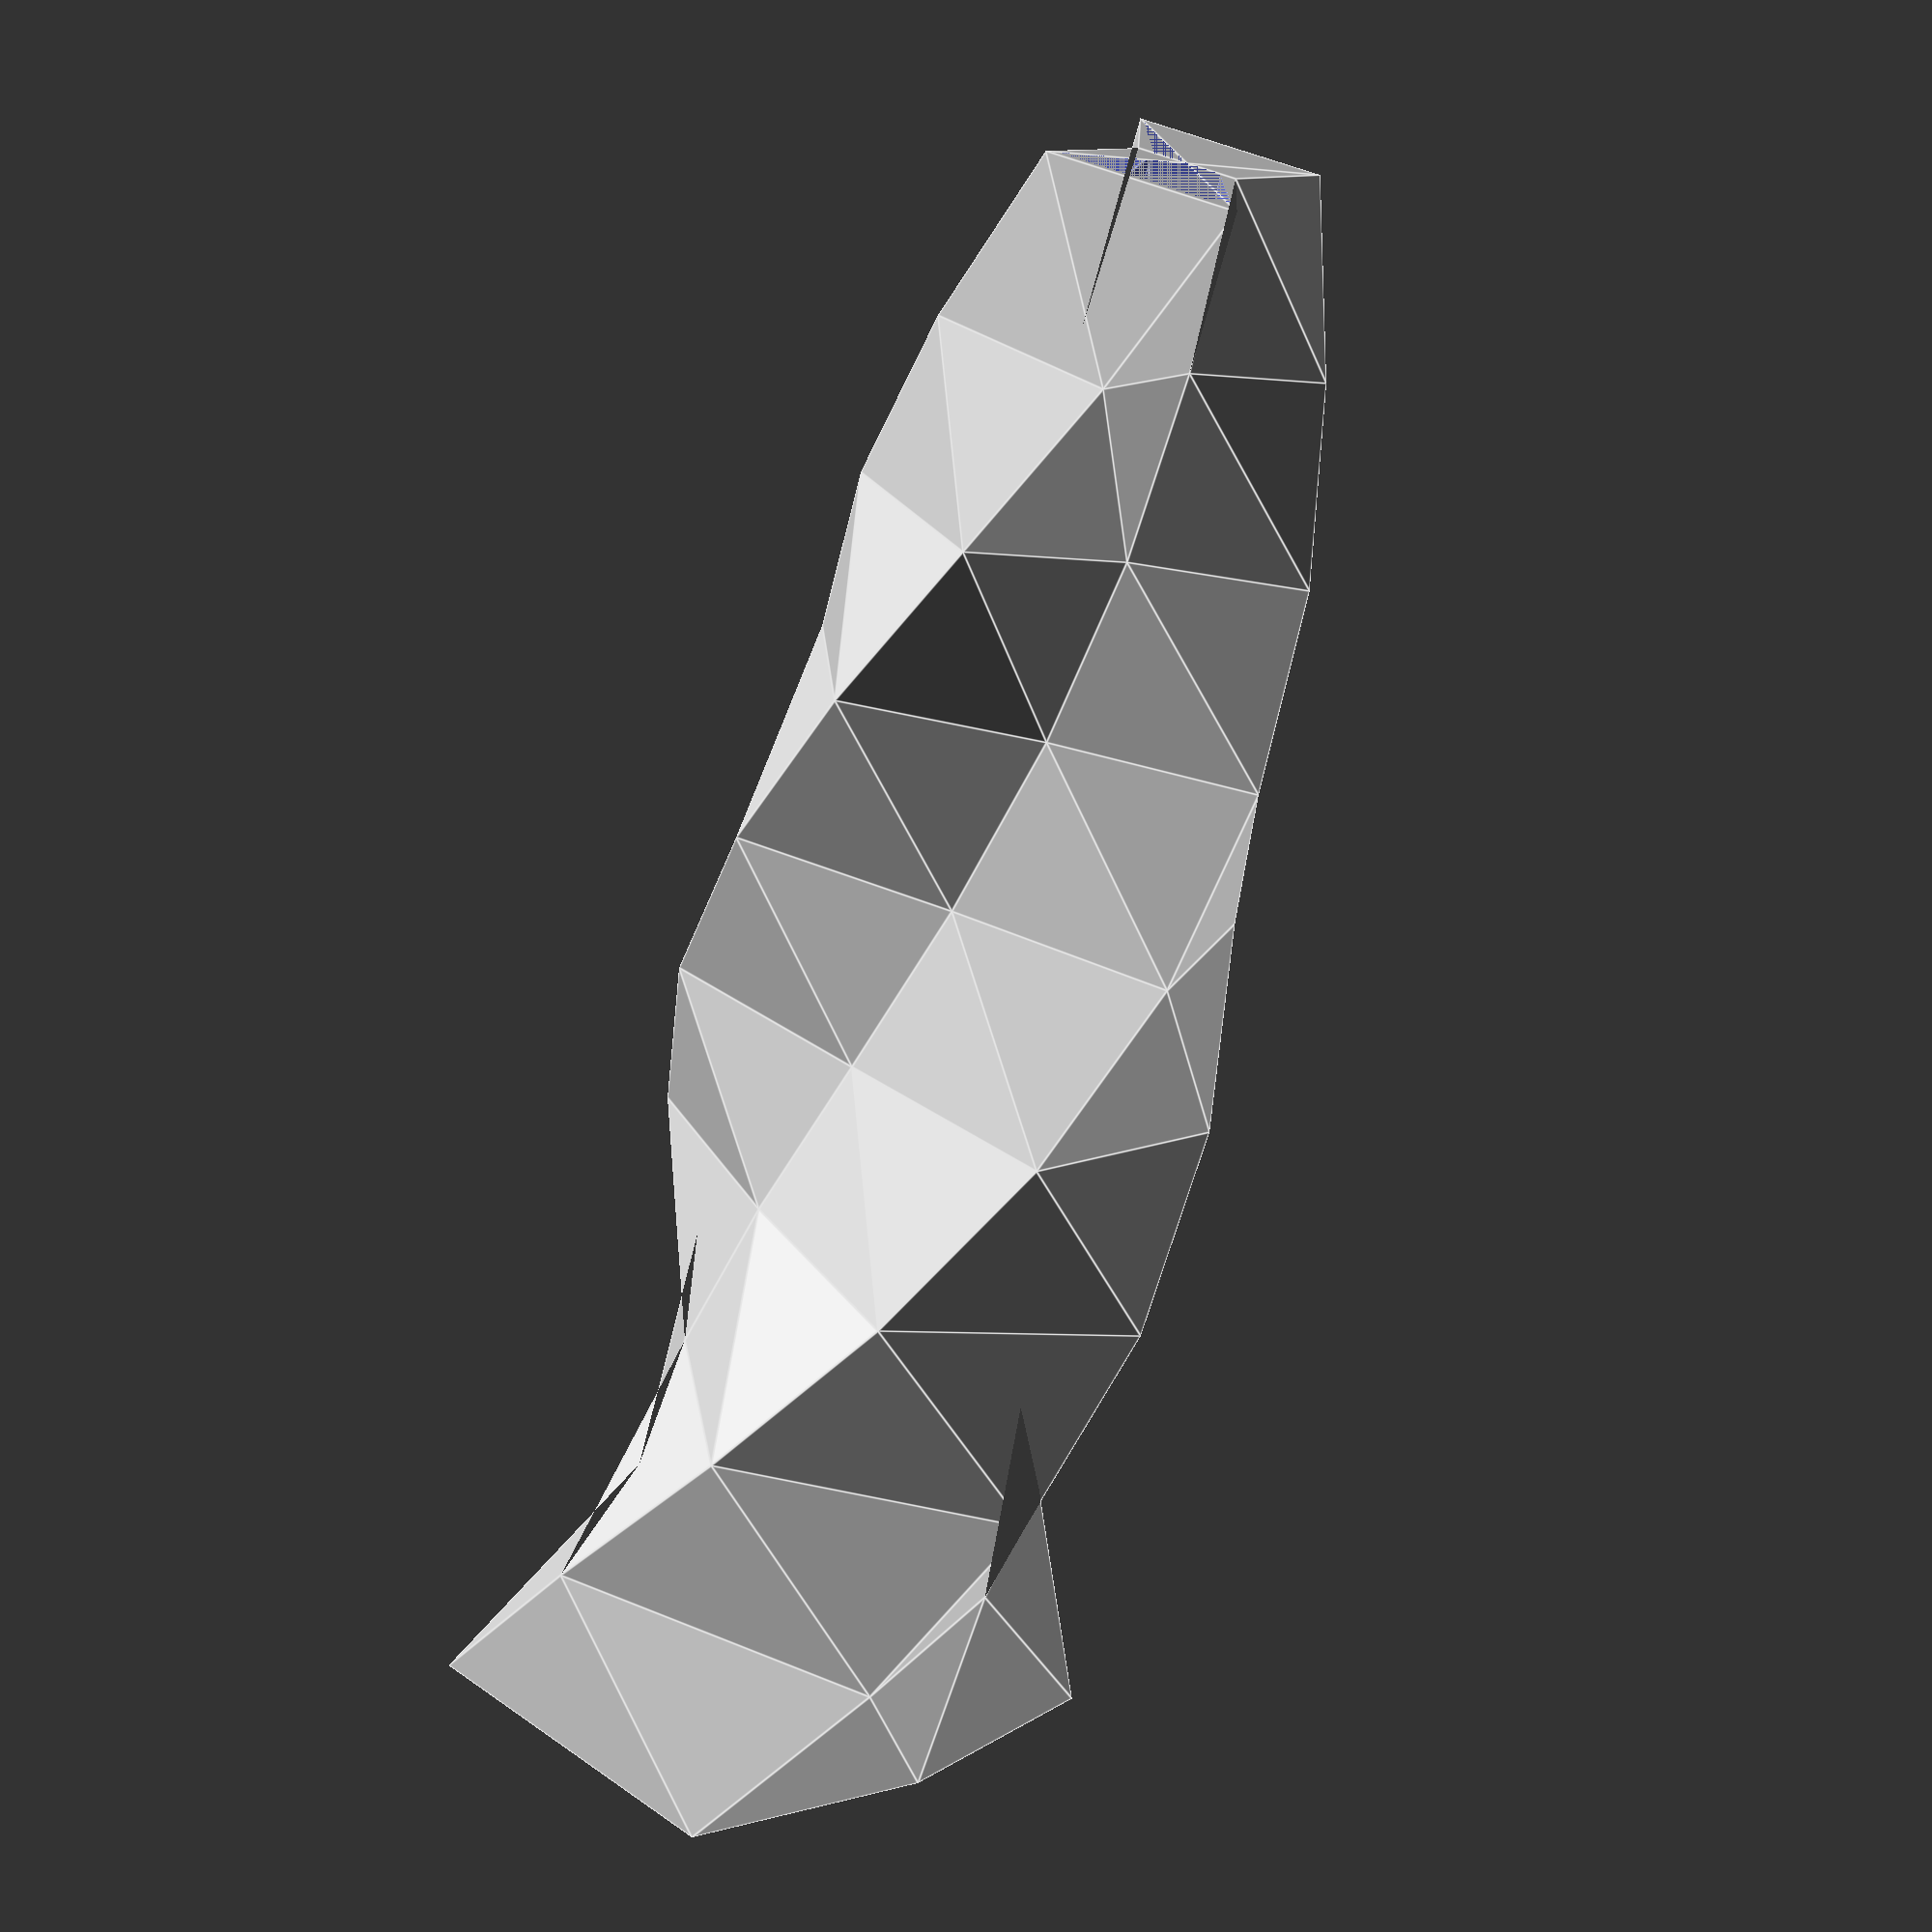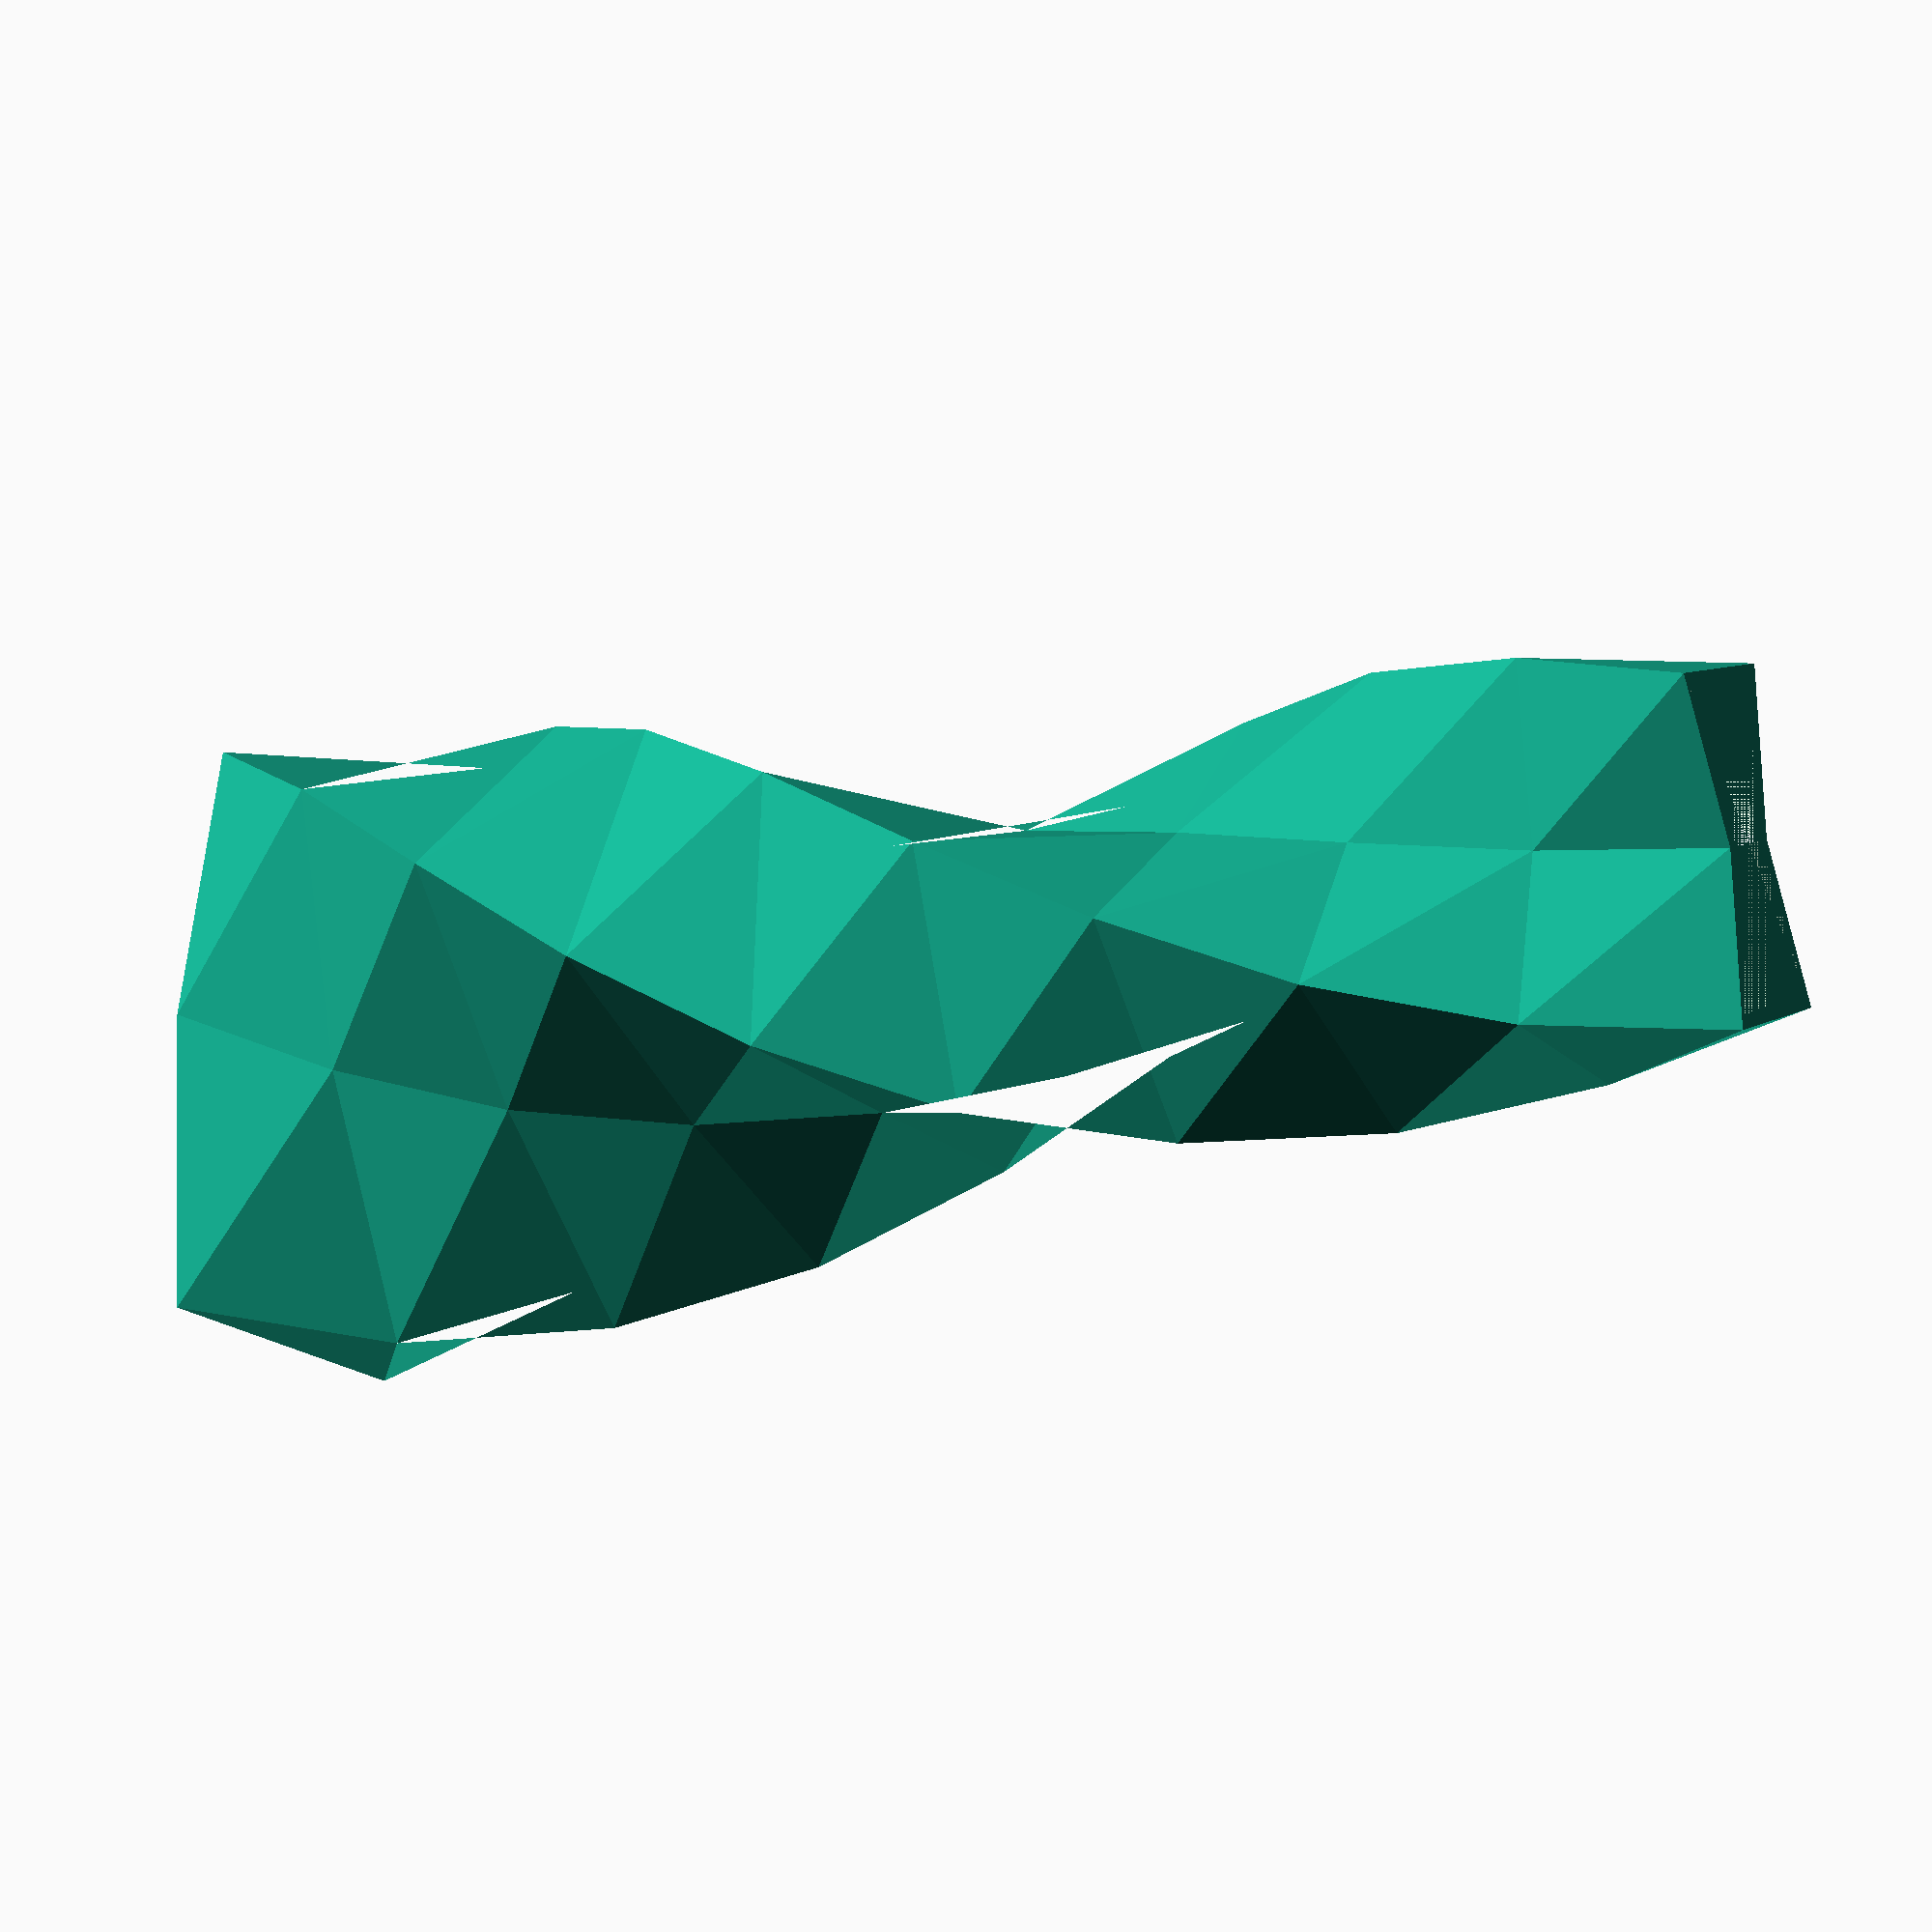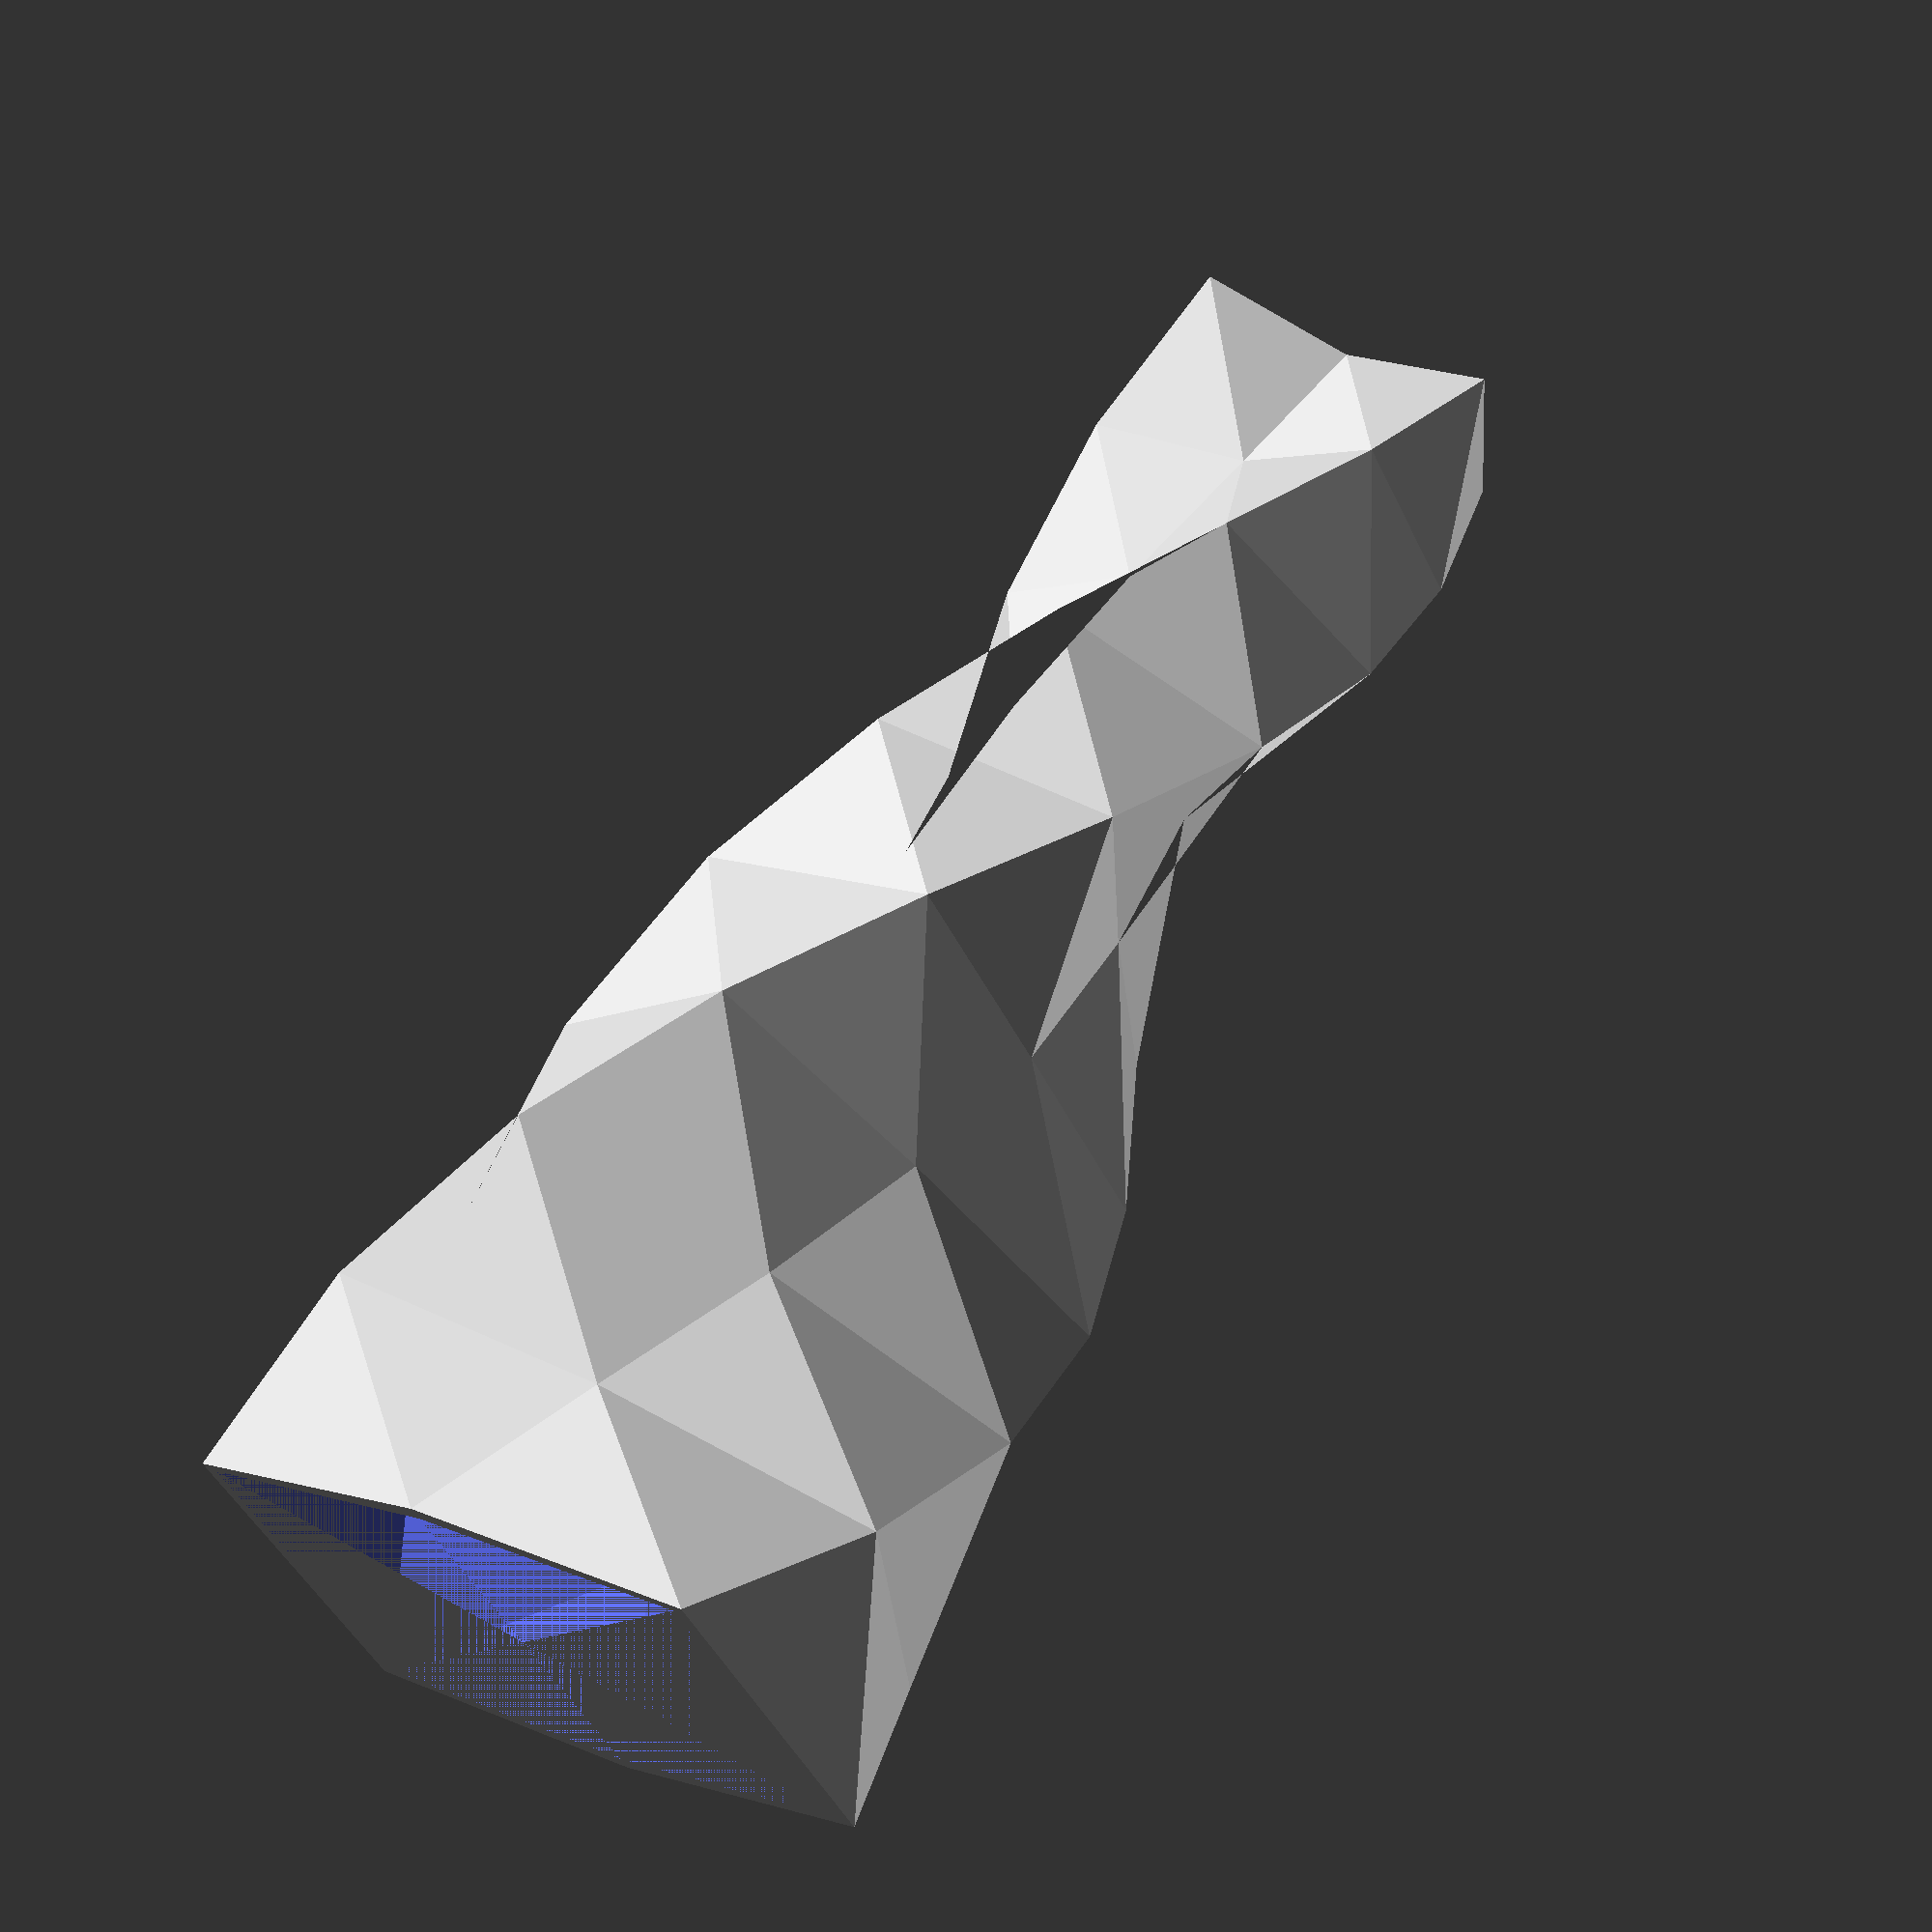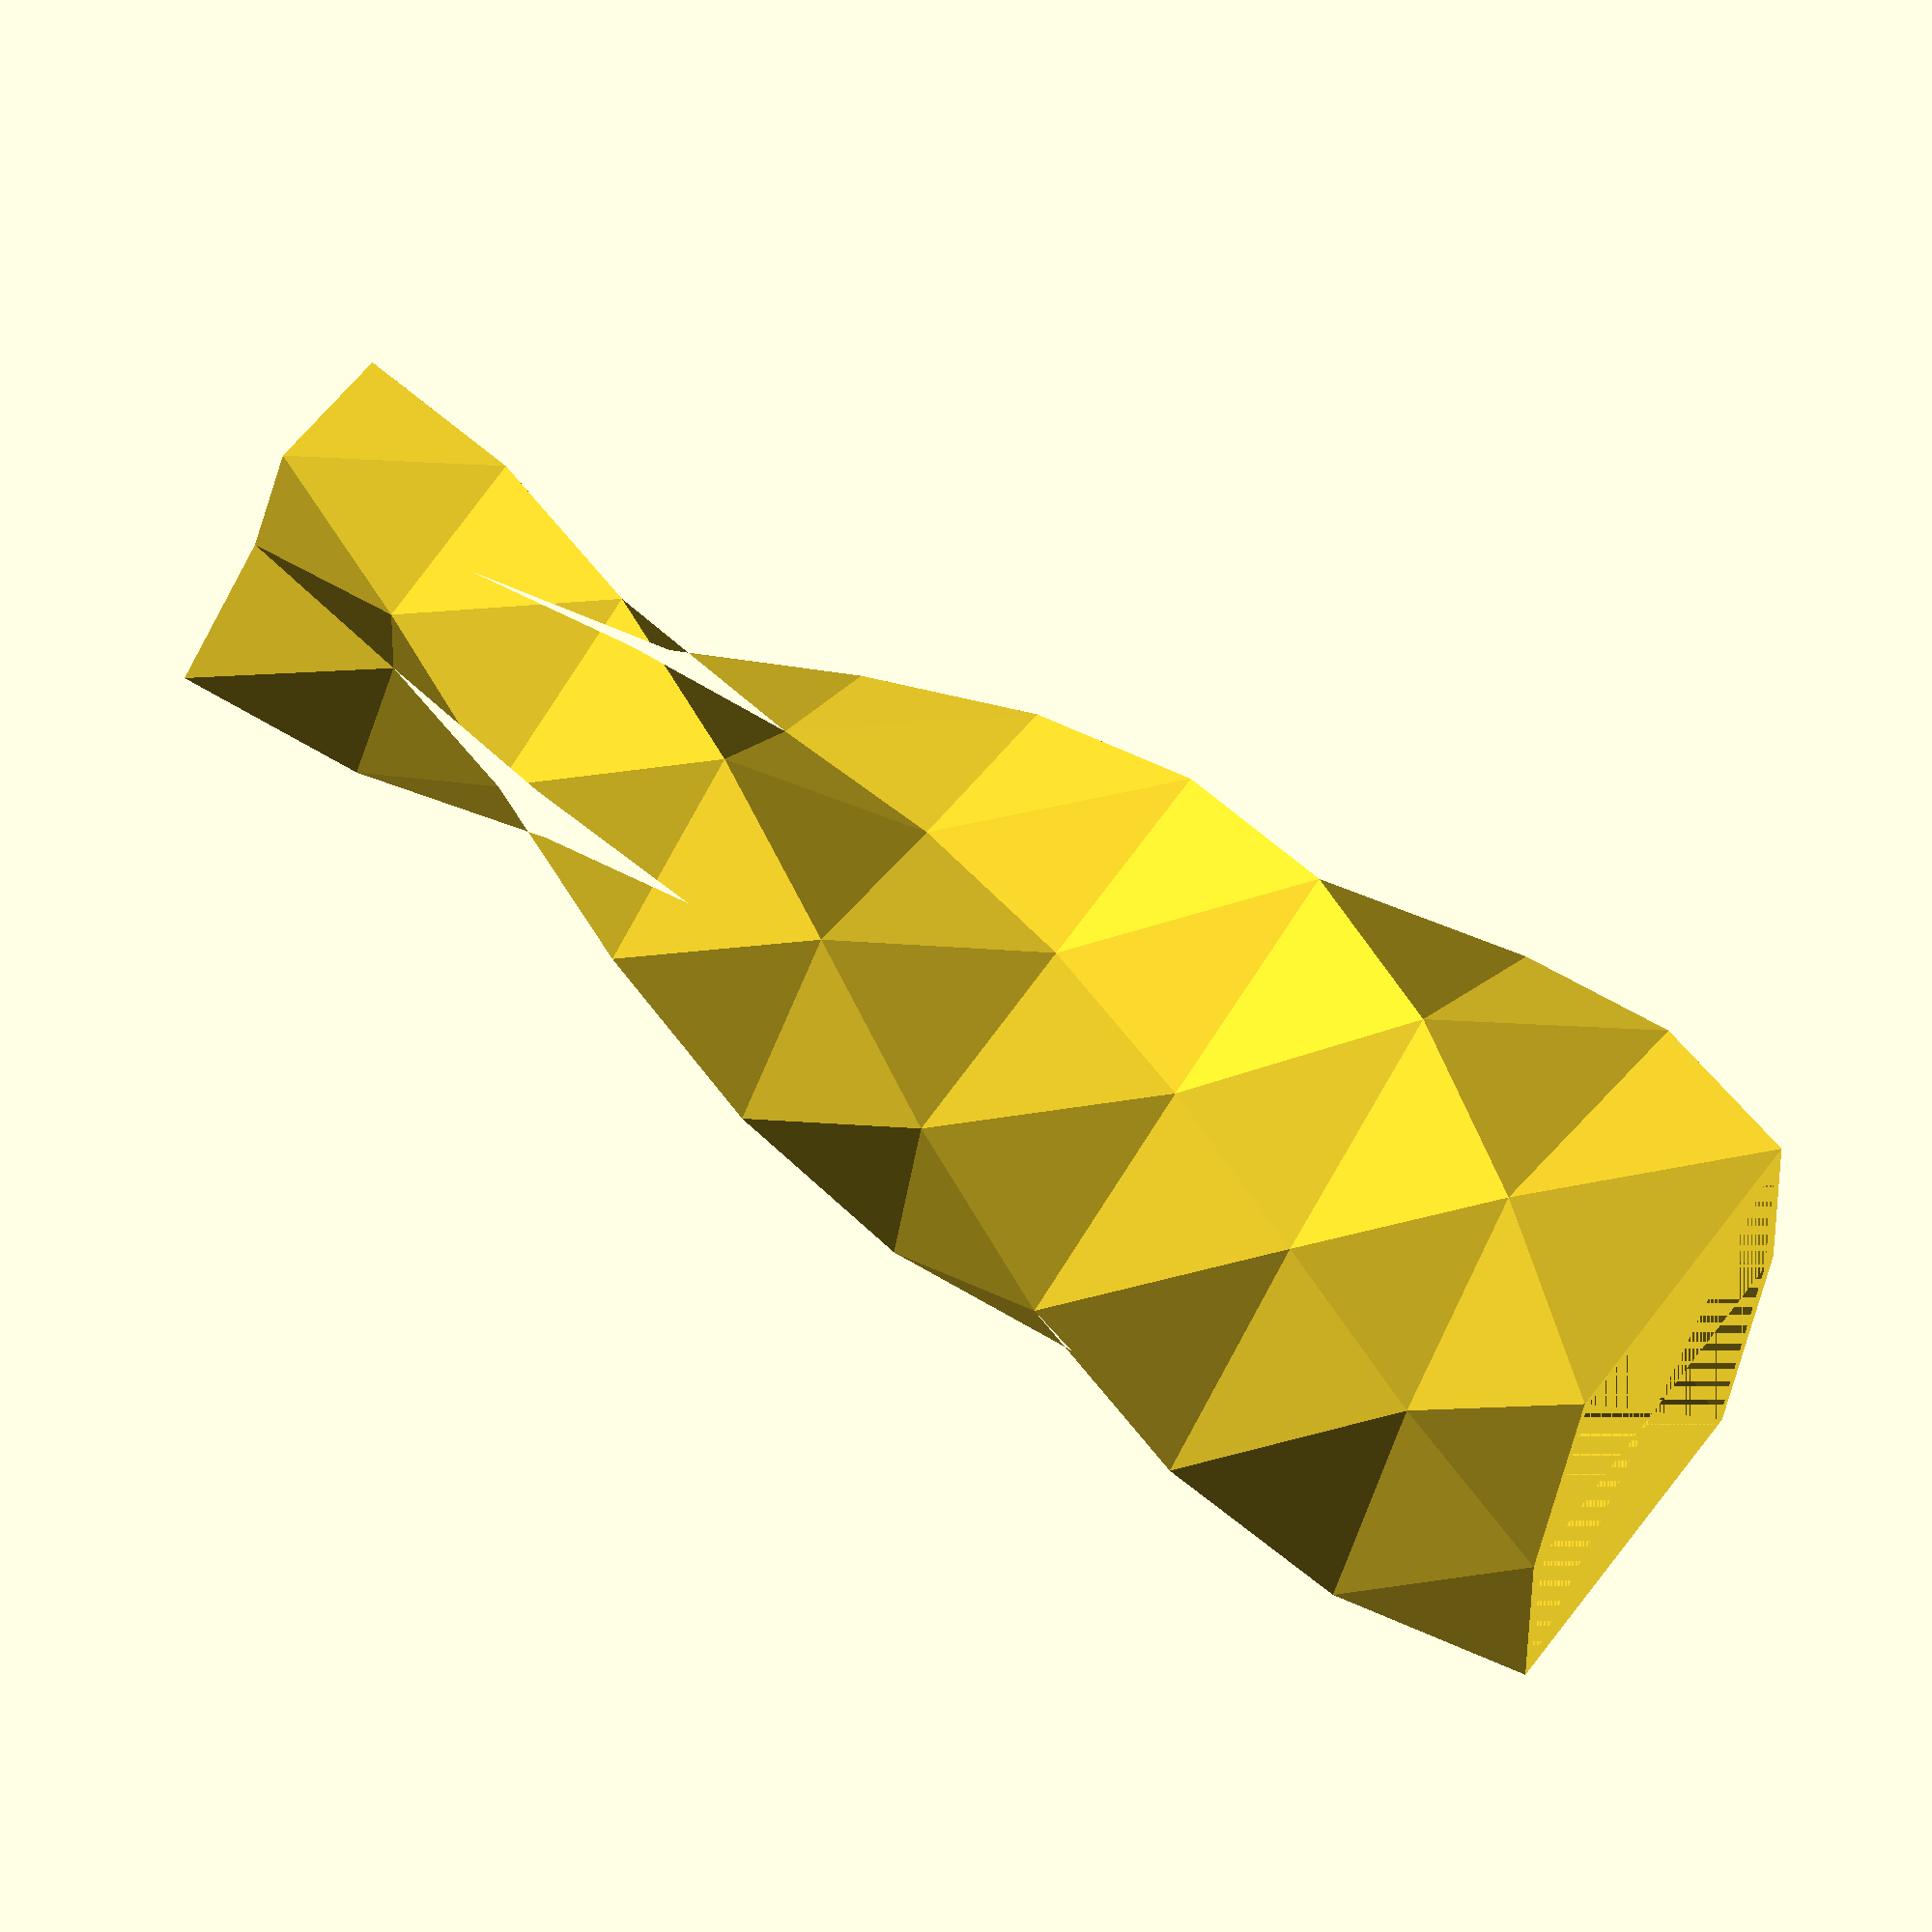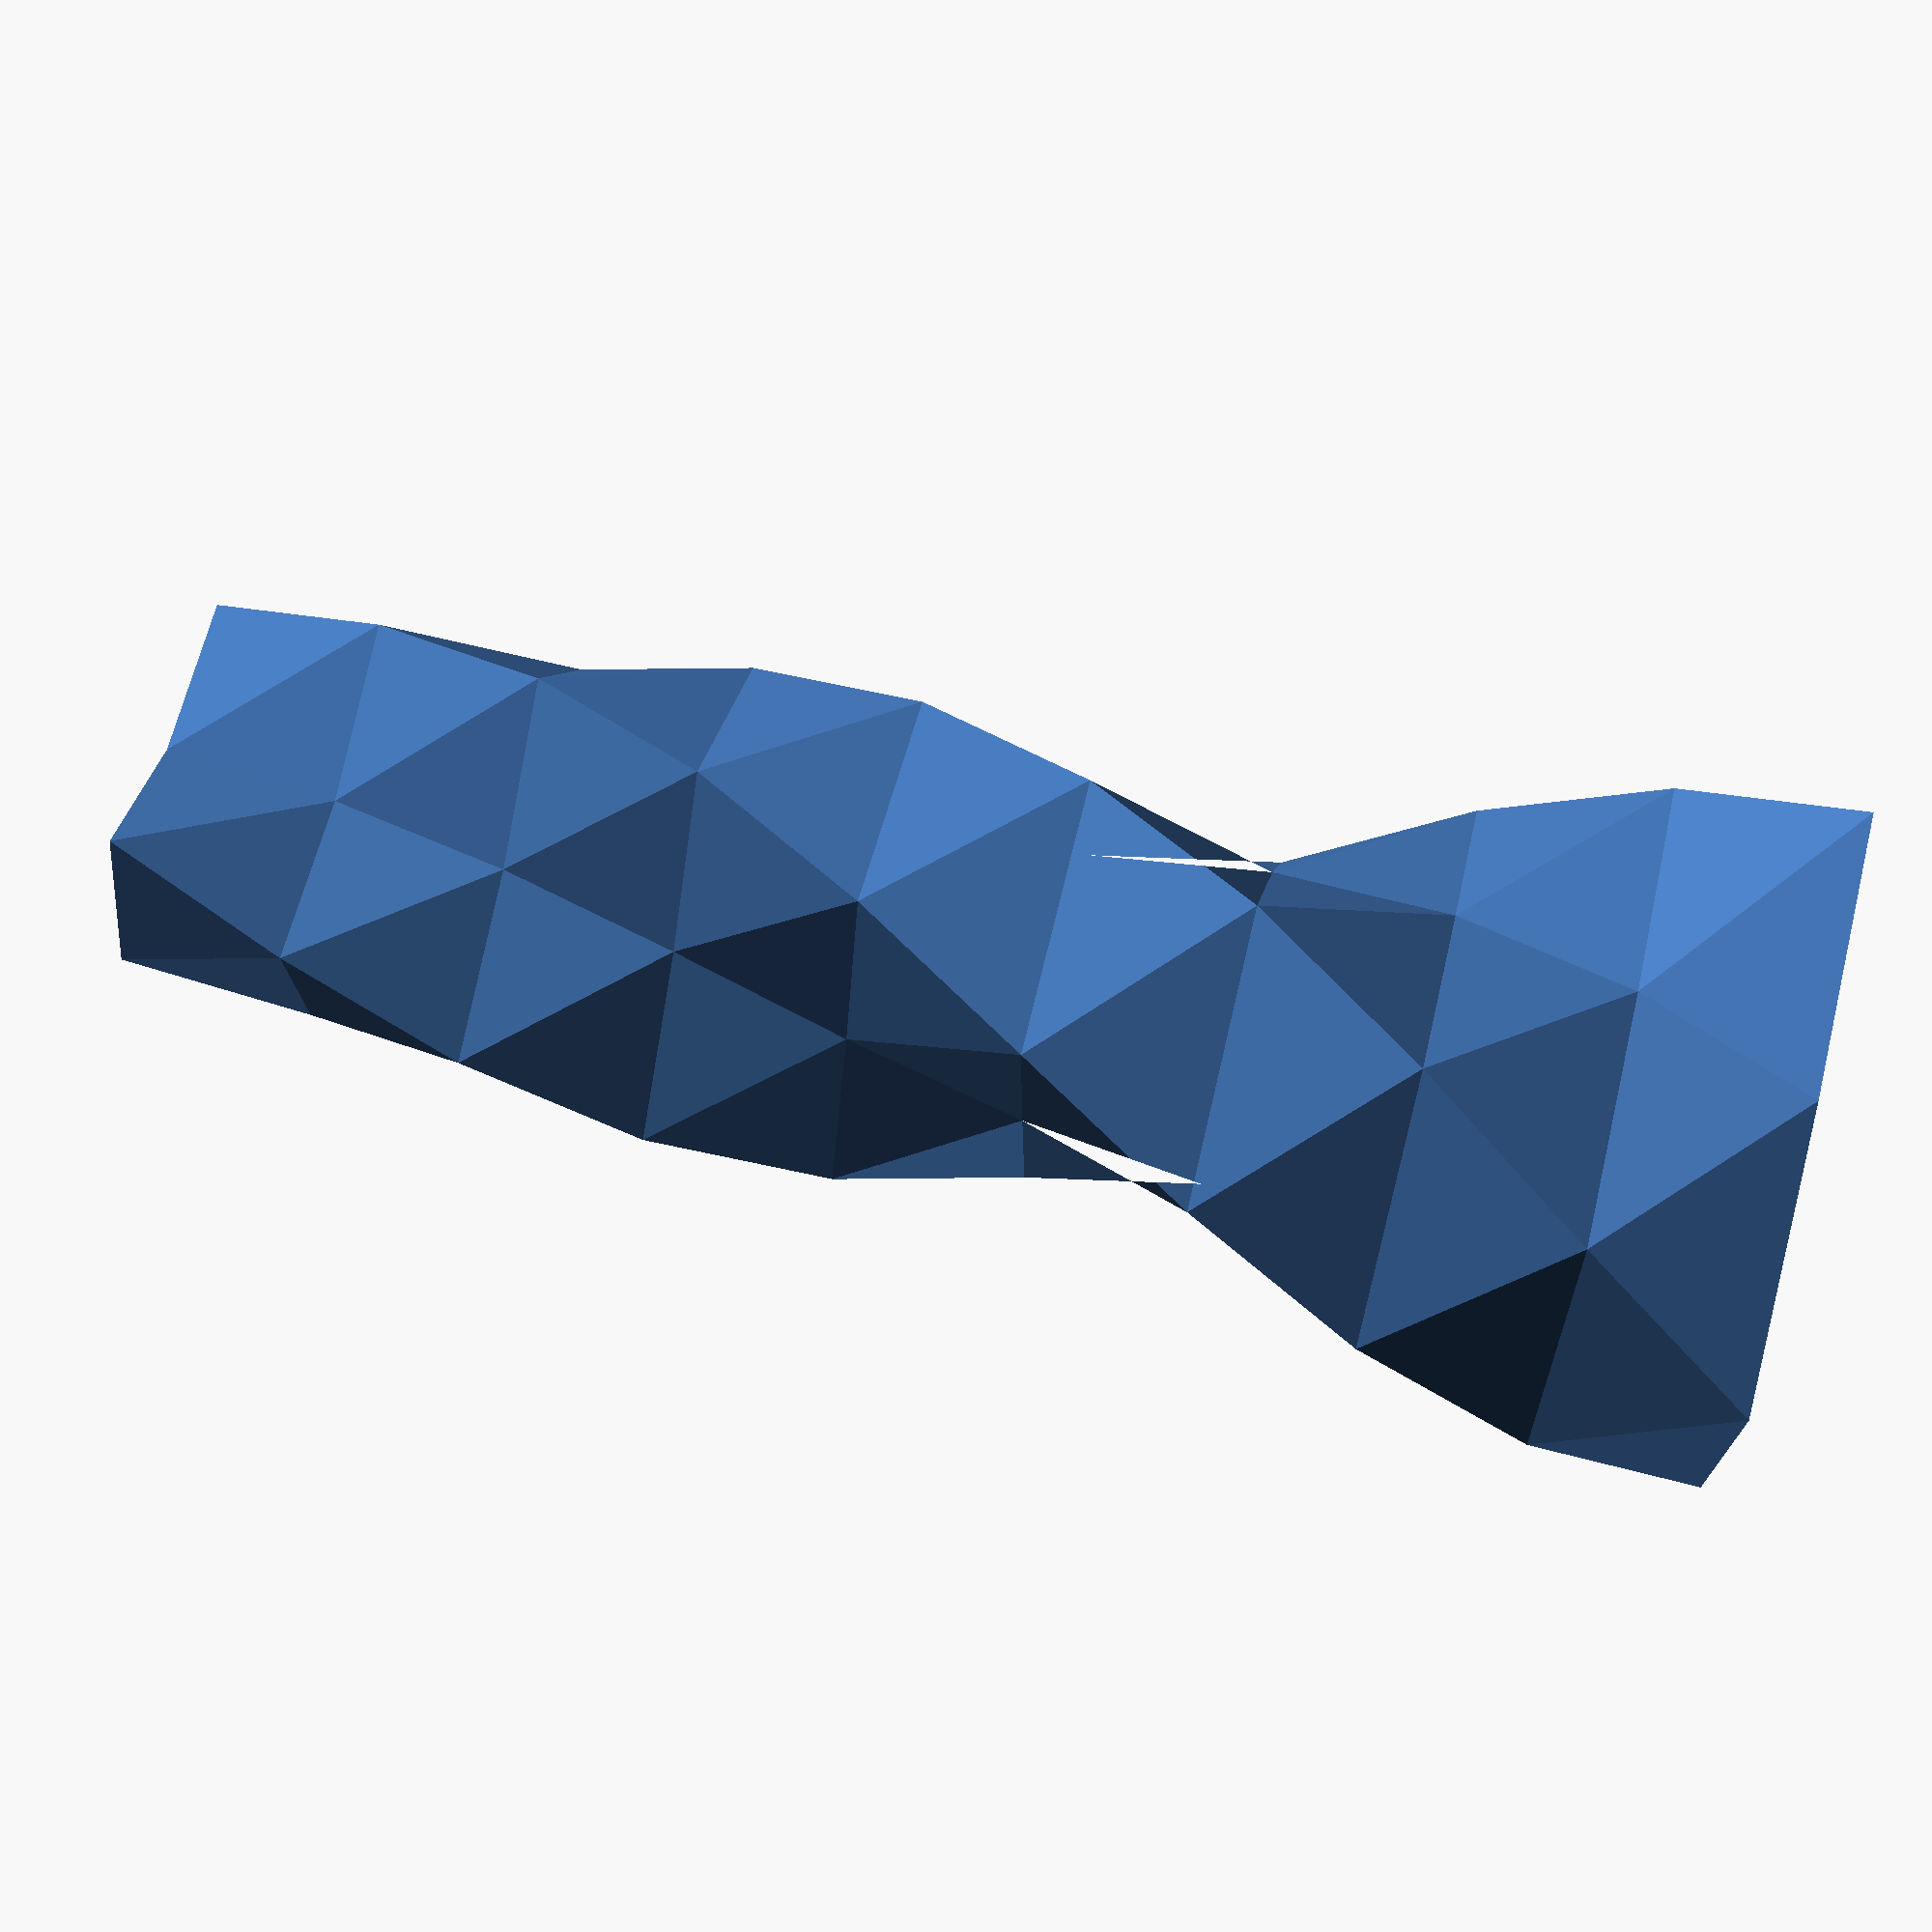
<openscad>


difference() {
	polyhedron(faces = [[0, 6, 1], [1, 6, 7], [1, 7, 2], [2, 7, 8], [2, 8, 3], [3, 8, 9], [3, 9, 4], [4, 9, 10], [4, 10, 5], [5, 10, 11], [5, 11, 0], [0, 11, 6], [6, 12, 7], [7, 12, 13], [7, 13, 8], [8, 13, 14], [8, 14, 9], [9, 14, 15], [9, 15, 10], [10, 15, 16], [10, 16, 11], [11, 16, 17], [11, 17, 6], [6, 17, 12], [12, 18, 13], [13, 18, 19], [13, 19, 14], [14, 19, 20], [14, 20, 15], [15, 20, 21], [15, 21, 16], [16, 21, 22], [16, 22, 17], [17, 22, 23], [17, 23, 12], [12, 23, 18], [18, 24, 19], [19, 24, 25], [19, 25, 20], [20, 25, 26], [20, 26, 21], [21, 26, 27], [21, 27, 22], [22, 27, 28], [22, 28, 23], [23, 28, 29], [23, 29, 18], [18, 29, 24], [24, 30, 25], [25, 30, 31], [25, 31, 26], [26, 31, 32], [26, 32, 27], [27, 32, 33], [27, 33, 28], [28, 33, 34], [28, 34, 29], [29, 34, 35], [29, 35, 24], [24, 35, 30], [30, 36, 31], [31, 36, 37], [31, 37, 32], [32, 37, 38], [32, 38, 33], [33, 38, 39], [33, 39, 34], [34, 39, 40], [34, 40, 35], [35, 40, 41], [35, 41, 30], [30, 41, 36], [36, 42, 37], [37, 42, 43], [37, 43, 38], [38, 43, 44], [38, 44, 39], [39, 44, 45], [39, 45, 40], [40, 45, 46], [40, 46, 41], [41, 46, 47], [41, 47, 36], [36, 47, 42], [42, 48, 43], [43, 48, 49], [43, 49, 44], [44, 49, 50], [44, 50, 45], [45, 50, 51], [45, 51, 46], [46, 51, 52], [46, 52, 47], [47, 52, 53], [47, 53, 42], [42, 53, 48], [48, 54, 49], [49, 54, 55], [49, 55, 50], [50, 55, 56], [50, 56, 51], [51, 56, 57], [51, 57, 52], [52, 57, 58], [52, 58, 53], [53, 58, 59], [53, 59, 48], [48, 59, 54], [1, 60, 0], [54, 61, 55], [2, 60, 1], [55, 61, 56], [3, 60, 2], [56, 61, 57], [4, 60, 3], [57, 61, 58], [5, 60, 4], [58, 61, 59], [0, 60, 5], [59, 61, 54]], points = [[350.0000000000, 0.0000000000, 0.0000000000], [287.5000000000, 497.9646071761, 0.0000000000], [-287.5000000000, 497.9646071761, 0.0000000000], [-350.0000000000, 0.0000000000, 0.0000000000], [-287.5000000000, -497.9646071761, 0.0000000000], [287.5000000000, -497.9646071761, 0.0000000000], [295.6414504036, 122.4586983568, 300.0000000000], [71.1367747599, 540.3374494487, 300.0000000000], [-432.3775704587, 331.7749788098, 300.0000000000], [-295.6414504036, -122.4586983568, 300.0000000000], [-71.1367747599, -540.3374494487, 300.0000000000], [432.3775704587, -331.7749788098, 300.0000000000], [205.0609665441, 205.0609665441, 600.0000000000], [-133.2918082278, 497.4518005389, 600.0000000000], [-497.4518005389, 133.2918082278, 600.0000000000], [-205.0609665441, -205.0609665441, 600.0000000000], [133.2918082278, -497.4518005389, 600.0000000000], [497.4518005389, -133.2918082278, 600.0000000000], [99.4976924149, 240.2086784529, 900.0000000000], [-295.2492930692, 384.7763700412, 900.0000000000], [-480.8507577663, -63.3052032267, 900.0000000000], [-99.4976924149, -240.2086784529, 900.0000000000], [295.2492930692, -384.7763700412, 900.0000000000], [480.8507577663, 63.3052032267, 900.0000000000], [0.0000000000, 230.0000000000, 1200.0000000000], [-394.0415587219, 227.5000000000, 1200.0000000000], [-394.0415587219, -227.5000000000, 1200.0000000000], [-0.0000000000, -230.0000000000, 1200.0000000000], [394.0415587219, -227.5000000000, 1200.0000000000], [394.0415587219, 227.5000000000, 1200.0000000000], [-76.5366864730, 184.7759065023, 1500.0000000000], [-421.3640660839, 55.4736316935, 1500.0000000000], [-258.7236073287, -337.1751696238, 1500.0000000000], [76.5366864730, -184.7759065023, 1500.0000000000], [421.3640660839, -55.4736316935, 1500.0000000000], [258.7236073287, 337.1751696238, 1500.0000000000], [-120.2081528017, 120.2081528017, 1800.0000000000], [-381.5407013842, -102.2335228155, 1800.0000000000], [-102.2335228155, -381.5407013842, 1800.0000000000], [120.2081528017, -120.2081528017, 1800.0000000000], [381.5407013842, 102.2335228155, 1800.0000000000], [102.2335228155, 381.5407013842, 1800.0000000000], [-129.3431345516, 53.5756805311, 2100.0000000000], [-289.5739692063, -222.1979215882, 2100.0000000000], [47.6420601603, -361.8773744014, 2100.0000000000], [129.3431345516, -53.5756805311, 2100.0000000000], [289.5739692063, 222.1979215882, 2100.0000000000], [-47.6420601603, 361.8773744014, 2100.0000000000], [-110.0000000000, 0.0000000000, 2400.0000000000], [-167.5000000000, -290.1185102678, 2400.0000000000], [167.5000000000, -290.1185102678, 2400.0000000000], [110.0000000000, -0.0000000000, 2400.0000000000], [167.5000000000, 290.1185102678, 2400.0000000000], [-167.5000000000, 290.1185102678, 2400.0000000000], [-73.9103626009, -30.6146745892, 2700.0000000000], [-39.8104886271, -302.3906827190, 2700.0000000000], [241.9727687888, -185.6722358477, 2700.0000000000], [73.9103626009, 30.6146745892, 2700.0000000000], [39.8104886271, 302.3906827190, 2700.0000000000], [-241.9727687888, 185.6722358477, 2700.0000000000], [-0.0000000000, -0.0000000000, 0.0000000000], [0.0000000000, 0.0000000000, 2700.0000000000]]);
	polyhedron(faces = [[0, 6, 1], [1, 6, 7], [1, 7, 2], [2, 7, 8], [2, 8, 3], [3, 8, 9], [3, 9, 4], [4, 9, 10], [4, 10, 5], [5, 10, 11], [5, 11, 0], [0, 11, 6], [6, 12, 7], [7, 12, 13], [7, 13, 8], [8, 13, 14], [8, 14, 9], [9, 14, 15], [9, 15, 10], [10, 15, 16], [10, 16, 11], [11, 16, 17], [11, 17, 6], [6, 17, 12], [12, 18, 13], [13, 18, 19], [13, 19, 14], [14, 19, 20], [14, 20, 15], [15, 20, 21], [15, 21, 16], [16, 21, 22], [16, 22, 17], [17, 22, 23], [17, 23, 12], [12, 23, 18], [18, 24, 19], [19, 24, 25], [19, 25, 20], [20, 25, 26], [20, 26, 21], [21, 26, 27], [21, 27, 22], [22, 27, 28], [22, 28, 23], [23, 28, 29], [23, 29, 18], [18, 29, 24], [24, 30, 25], [25, 30, 31], [25, 31, 26], [26, 31, 32], [26, 32, 27], [27, 32, 33], [27, 33, 28], [28, 33, 34], [28, 34, 29], [29, 34, 35], [29, 35, 24], [24, 35, 30], [30, 36, 31], [31, 36, 37], [31, 37, 32], [32, 37, 38], [32, 38, 33], [33, 38, 39], [33, 39, 34], [34, 39, 40], [34, 40, 35], [35, 40, 41], [35, 41, 30], [30, 41, 36], [36, 42, 37], [37, 42, 43], [37, 43, 38], [38, 43, 44], [38, 44, 39], [39, 44, 45], [39, 45, 40], [40, 45, 46], [40, 46, 41], [41, 46, 47], [41, 47, 36], [36, 47, 42], [42, 48, 43], [43, 48, 49], [43, 49, 44], [44, 49, 50], [44, 50, 45], [45, 50, 51], [45, 51, 46], [46, 51, 52], [46, 52, 47], [47, 52, 53], [47, 53, 42], [42, 53, 48], [48, 54, 49], [49, 54, 55], [49, 55, 50], [50, 55, 56], [50, 56, 51], [51, 56, 57], [51, 57, 52], [52, 57, 58], [52, 58, 53], [53, 58, 59], [53, 59, 48], [48, 59, 54], [1, 60, 0], [54, 61, 55], [2, 60, 1], [55, 61, 56], [3, 60, 2], [56, 61, 57], [4, 60, 3], [57, 61, 58], [5, 60, 4], [58, 61, 59], [0, 60, 5], [59, 61, 54]], points = [[325.0000000000, 0.0000000000, 0.0000000000], [275.0000000000, 476.3139720814, 0.0000000000], [-275.0000000000, 476.3139720814, 0.0000000000], [-325.0000000000, 0.0000000000, 0.0000000000], [-275.0000000000, -476.3139720814, 0.0000000000], [275.0000000000, -476.3139720814, 0.0000000000], [272.5444620908, 112.8916125477, 300.0000000000], [67.8736199544, 515.5513279144, 300.0000000000], [-412.5437369514, 316.5559430845, 300.0000000000], [-272.5444620908, -112.8916125477, 300.0000000000], [-67.8736199544, -515.5513279144, 300.0000000000], [412.5437369514, -316.5559430845, 300.0000000000], [187.3832970144, 187.3832970144, 600.0000000000], [-126.8213321002, 473.3036548816, 600.0000000000], [-473.3036548816, 126.8213321002, 600.0000000000], [-187.3832970144, -187.3832970144, 600.0000000000], [126.8213321002, -473.3036548816, 600.0000000000], [473.3036548816, -126.8213321002, 600.0000000000], [89.9306066058, 217.1116901402, 900.0000000000], [-280.0302573440, 364.9425365340, 900.0000000000], [-456.0646362320, -60.0420484212, 900.0000000000], [-89.9306066058, -217.1116901402, 900.0000000000], [280.0302573440, -364.9425365340, 900.0000000000], [456.0646362320, 60.0420484212, 900.0000000000], [0.0000000000, 205.0000000000, 1200.0000000000], [-372.3909236273, 215.0000000000, 1200.0000000000], [-372.3909236273, -215.0000000000, 1200.0000000000], [-0.0000000000, -205.0000000000, 1200.0000000000], [372.3909236273, -215.0000000000, 1200.0000000000], [372.3909236273, 215.0000000000, 1200.0000000000], [-66.9696006639, 161.6789181895, 1500.0000000000], [-396.5779445495, 52.2104768880, 1500.0000000000], [-243.5045716035, -317.3413361165, 1500.0000000000], [66.9696006639, -161.6789181895, 1500.0000000000], [396.5779445495, -52.2104768880, 1500.0000000000], [243.5045716035, 317.3413361165, 1500.0000000000], [-102.5304832720, 102.5304832720, 1800.0000000000], [-357.3925557270, -95.7630466879, 1800.0000000000], [-95.7630466879, -357.3925557270, 1800.0000000000], [102.5304832720, -102.5304832720, 1800.0000000000], [357.3925557270, 95.7630466879, 1800.0000000000], [95.7630466879, 357.3925557270, 1800.0000000000], [-106.2461462388, 44.0085947220, 2100.0000000000], [-269.7401356990, -206.9788858630, 2100.0000000000], [44.3789053548, -337.0912528671, 2100.0000000000], [106.2461462388, -44.0085947220, 2100.0000000000], [269.7401356990, 206.9788858630, 2100.0000000000], [-44.3789053548, 337.0912528671, 2100.0000000000], [-85.0000000000, 0.0000000000, 2400.0000000000], [-155.0000000000, -268.4678751732, 2400.0000000000], [155.0000000000, -268.4678751732, 2400.0000000000], [85.0000000000, -0.0000000000, 2400.0000000000], [155.0000000000, 268.4678751732, 2400.0000000000], [-155.0000000000, 268.4678751732, 2400.0000000000], [-50.8133742881, -21.0475887801, 2700.0000000000], [-36.5473338216, -277.6045611847, 2700.0000000000], [222.1389352815, -170.4532001224, 2700.0000000000], [50.8133742881, 21.0475887801, 2700.0000000000], [36.5473338216, 277.6045611847, 2700.0000000000], [-222.1389352815, 170.4532001224, 2700.0000000000], [-0.0000000000, -0.0000000000, 0.0000000000], [0.0000000000, -0.0000000000, 2700.0000000000]]);
}
</openscad>
<views>
elev=70.0 azim=220.5 roll=345.5 proj=p view=edges
elev=15.4 azim=183.3 roll=300.5 proj=p view=wireframe
elev=300.3 azim=297.8 roll=209.5 proj=p view=wireframe
elev=288.1 azim=170.1 roll=124.3 proj=o view=solid
elev=290.4 azim=274.3 roll=103.9 proj=p view=solid
</views>
